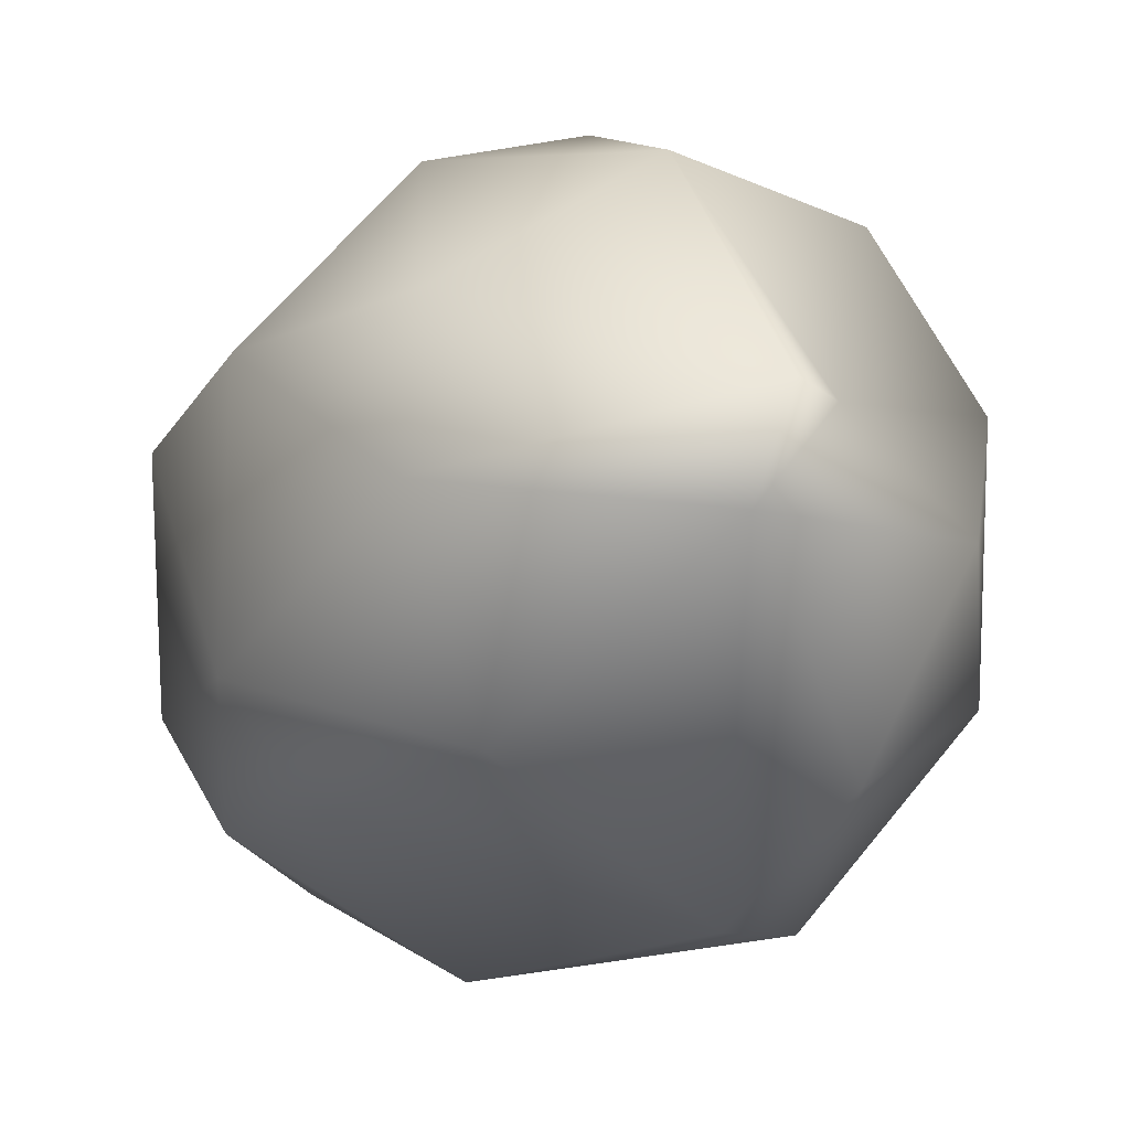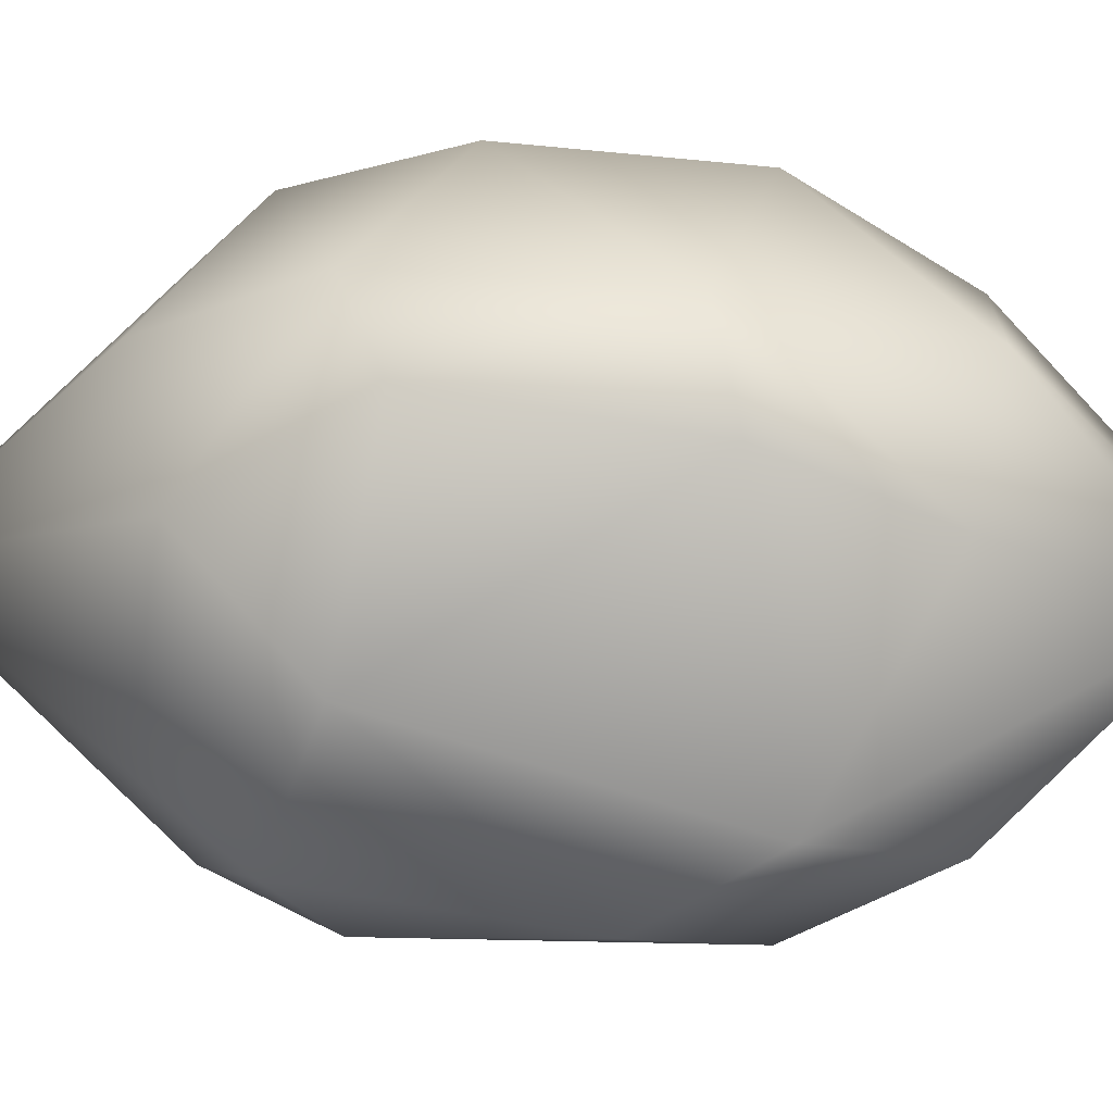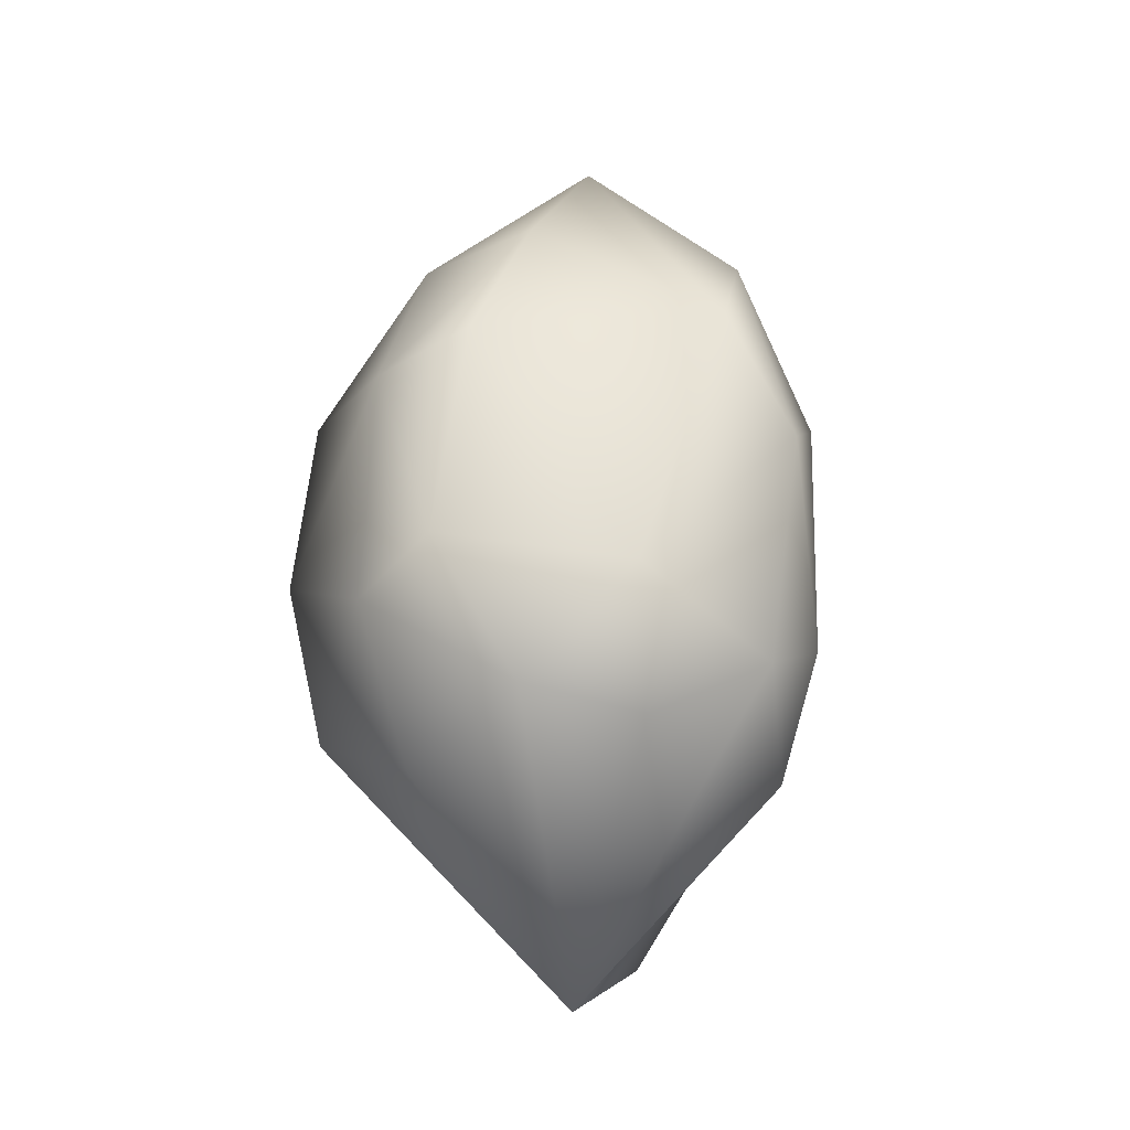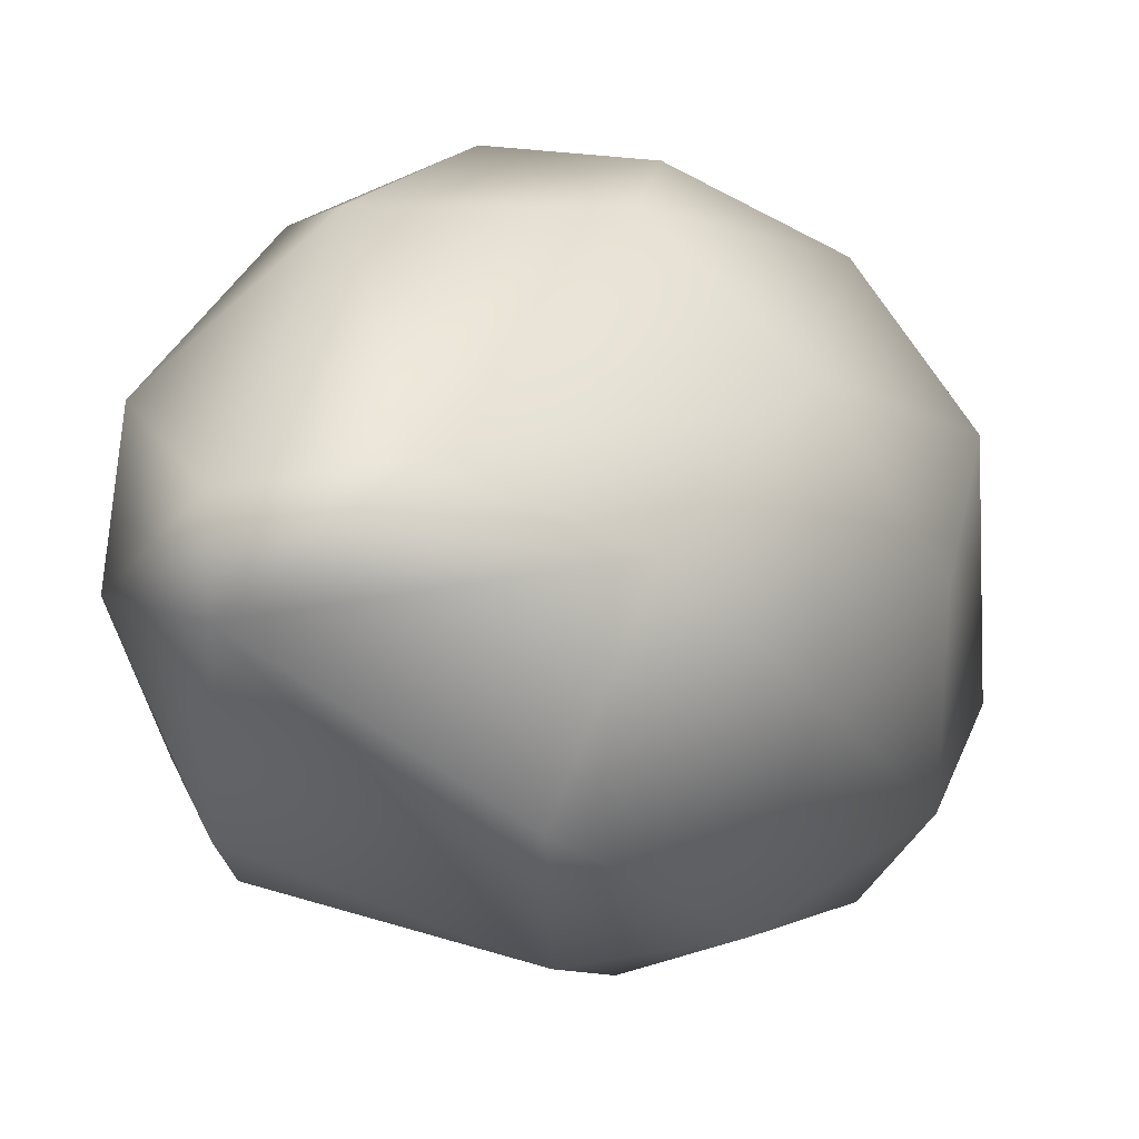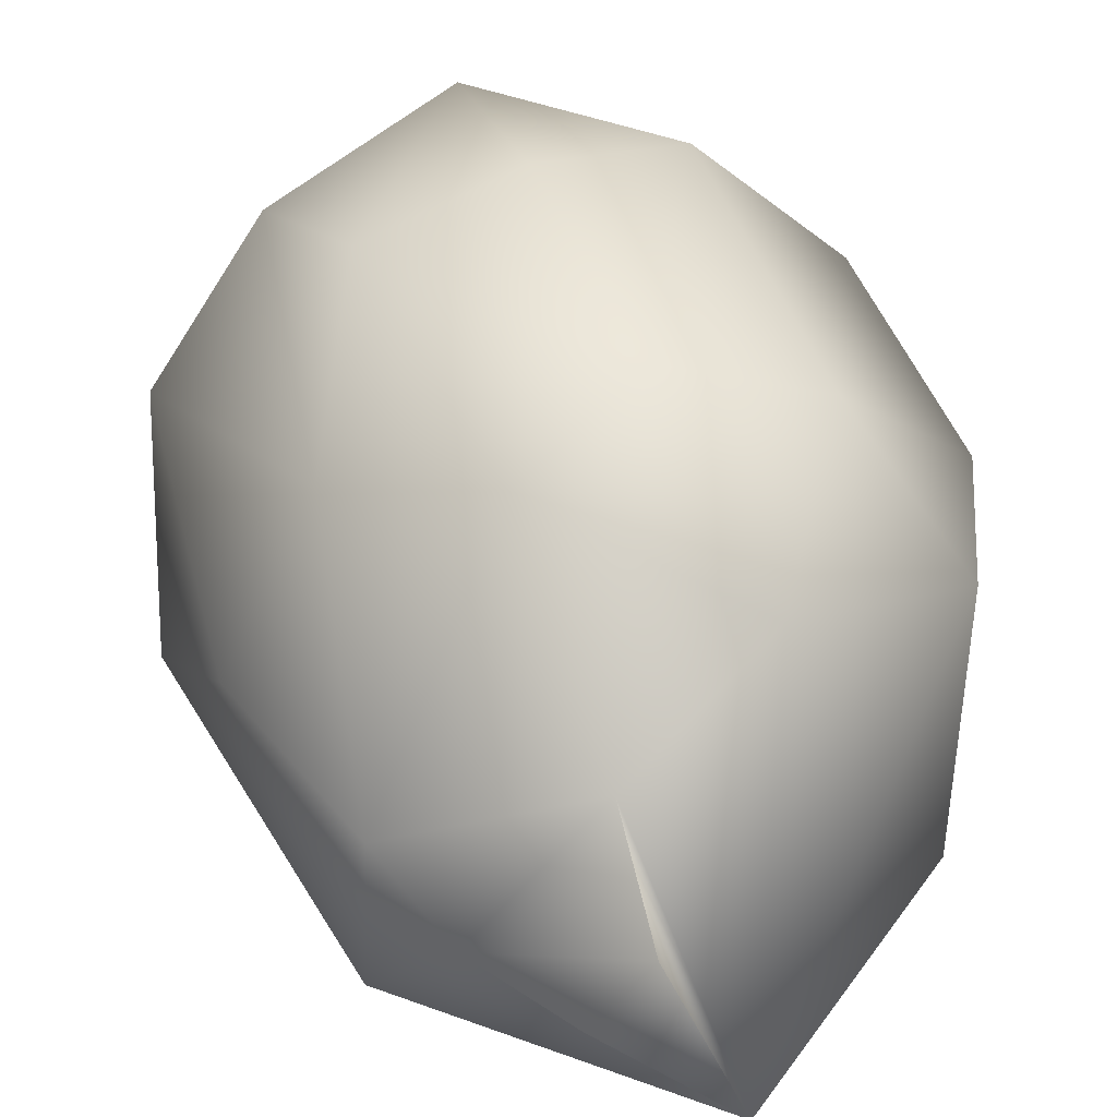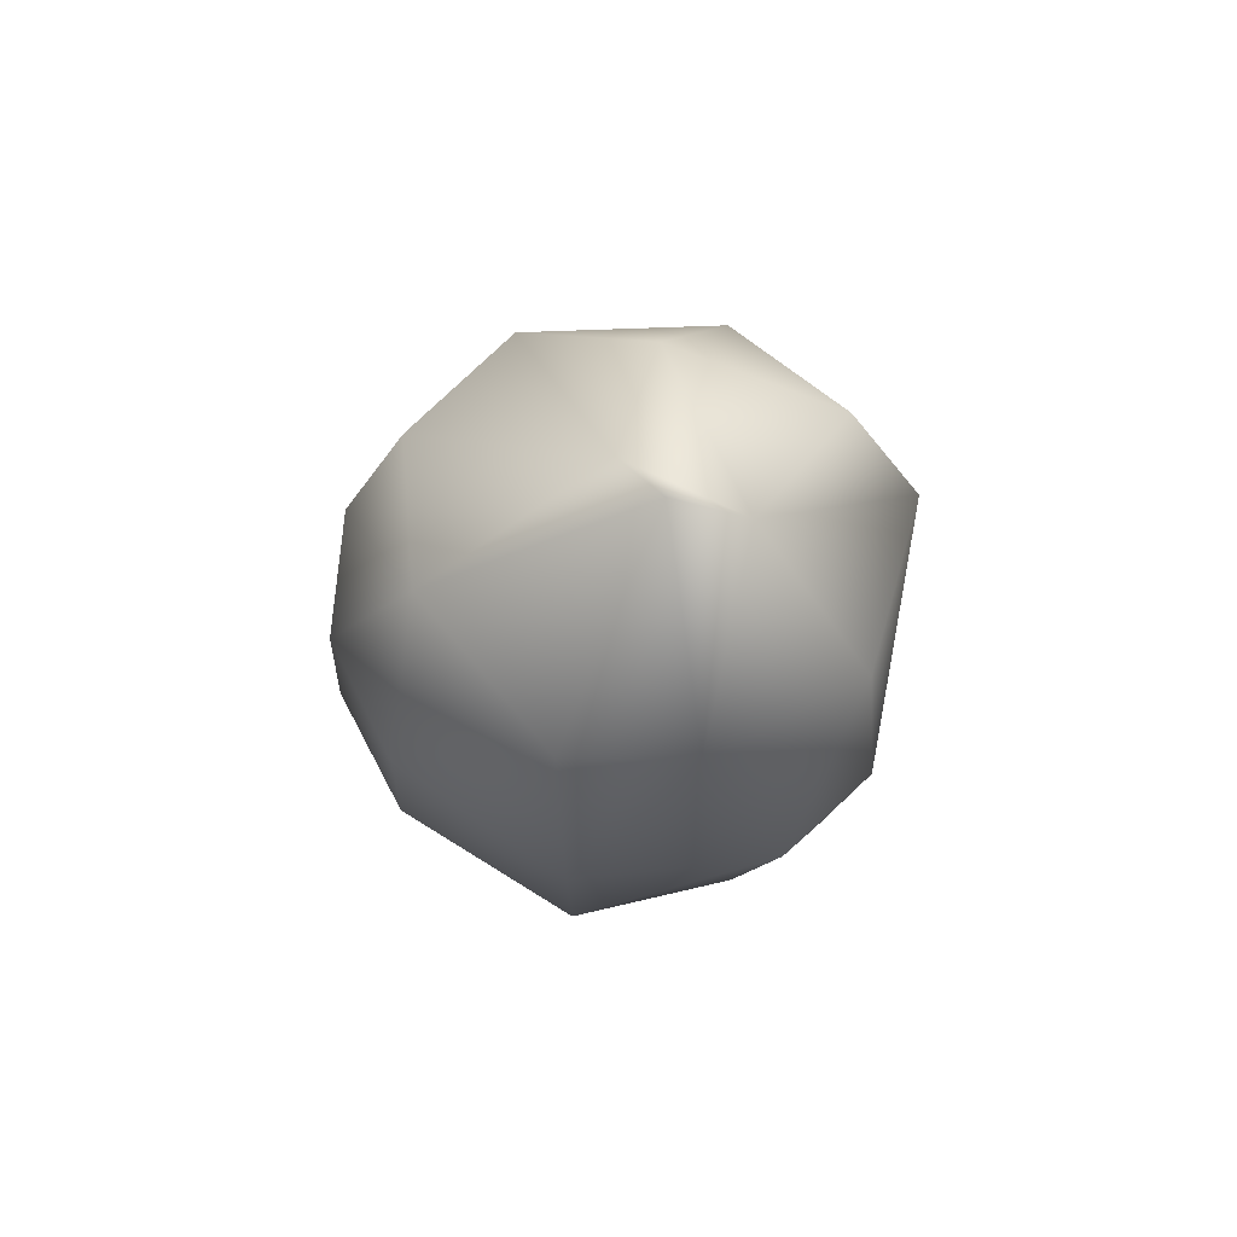
<metadata>
{"format":"obj","ext":"obj","renderer":"f3d","projection":"perspective","resolution":1024,"background":"white","views":[{"elev":-17.8,"azim":-15.4,"up":"+Y"},{"elev":-63.2,"azim":-90.2,"up":"+Y"},{"elev":-30.5,"azim":-21.9,"up":"+Z"},{"elev":-10.9,"azim":25.1,"up":"+Y"},{"elev":50.8,"azim":163.3,"up":"+Y"},{"elev":79.3,"azim":-95.6,"up":"+Z"}]}
</metadata>
<code>
g default
v -1.622 5.587 1.535
v -0.2457 5.134 3.153
v -0.2392 6.147 1.125
v 1.906 5.557 -0.9089
v 2.143 4.155 -2.935
v 0.7469 6.01 -1.712
v 0.5671 4.986 -3.609
v -0.8307 5.495 -2.927
v 1.146 5.901 0.9234
v -0.4394 6.3 -1.115
v 0.1735 3.587 -5.443
v -1.78 5.755 -1.321
v -2.54 4.567 -2.319
v -0.2434 1.976 4.812
v 0.6907 3.12 3.866
v -0.05846 2.747 5.18
v -1.956 3.94 3.154
v -2.112 2.569 3.163
v 1.546 5.156 2.205
v 2.02 2.549 2.946
v 1.148 0.7711 2.871
v 0.5744 0.02321 1.553
v -1.426 0.8705 2.767
v -2.966 3.959 1.541
v 2.218 2.377 -2.932
v 1.355 0.7926 -2.318
v 1.687 3.574 -3.601
v -0.04594 0.9523 -3.12
v 0.5957 4.568 -4.672
v -1.424 1.127 -2.926
v -2.059 2.773 -3.328
v 2.233 1.375 -1.723
v 1.116 3.987 -4.706
v 1.549 0.3073 0.3322
v 2.777 4.167 -1.316
v -2.166 0.7868 1.143
v 3.009 2.77 0.1194
v -0.434 0.2392 -1.724
v 2.632 3.956 1.735
v -2.413 1.192 -1.311
v 2.555 1.769 1.543
v -2.892 1.763 0.9298
v -2.872 2.168 -1.712
v -3.175 3.964 -0.7057
f 1 2 3
f 4 5 6
f 6 5 7
f 8 6 7
f 6 9 4
f 6 10 9
f 7 11 8
f 10 3 9
f 8 10 6
f 8 12 10
f 3 2 9
f 3 10 1
f 1 10 12
f 13 12 8
f 14 15 16
f 16 15 2
f 17 16 2
f 18 16 17
f 14 16 18
f 19 9 2
f 14 20 15
f 20 14 21
f 19 2 15
f 22 14 23
f 18 23 14
f 9 19 4
f 2 1 17
f 24 17 1
f 11 25 26
f 11 27 25
f 26 28 11
f 7 27 29
f 7 5 27
f 29 11 7
f 13 8 11
f 11 30 31
f 25 32 26
f 5 25 27
f 33 29 27
f 33 27 11
f 33 11 29
f 31 13 11
f 21 14 22
f 34 21 22
f 25 5 35
f 22 23 36
f 32 25 37
f 26 32 34
f 26 34 38
f 25 35 37
f 38 28 26
f 39 37 35
f 38 34 22
f 38 22 36
f 30 11 28
f 38 30 28
f 30 38 40
f 38 36 40
f 41 34 32
f 15 39 19
f 1 12 24
f 39 4 19
f 21 34 41
f 42 36 23
f 42 40 36
f 20 21 41
f 39 20 41
f 18 17 24
f 39 15 20
f 40 42 43
f 35 4 39
f 42 23 18
f 32 37 41
f 24 12 44
f 42 24 44
f 24 42 18
f 37 39 41
f 43 30 40
f 31 30 43
f 31 43 13
f 12 13 44
f 4 35 5
f 44 13 43
f 43 42 44

</code>
